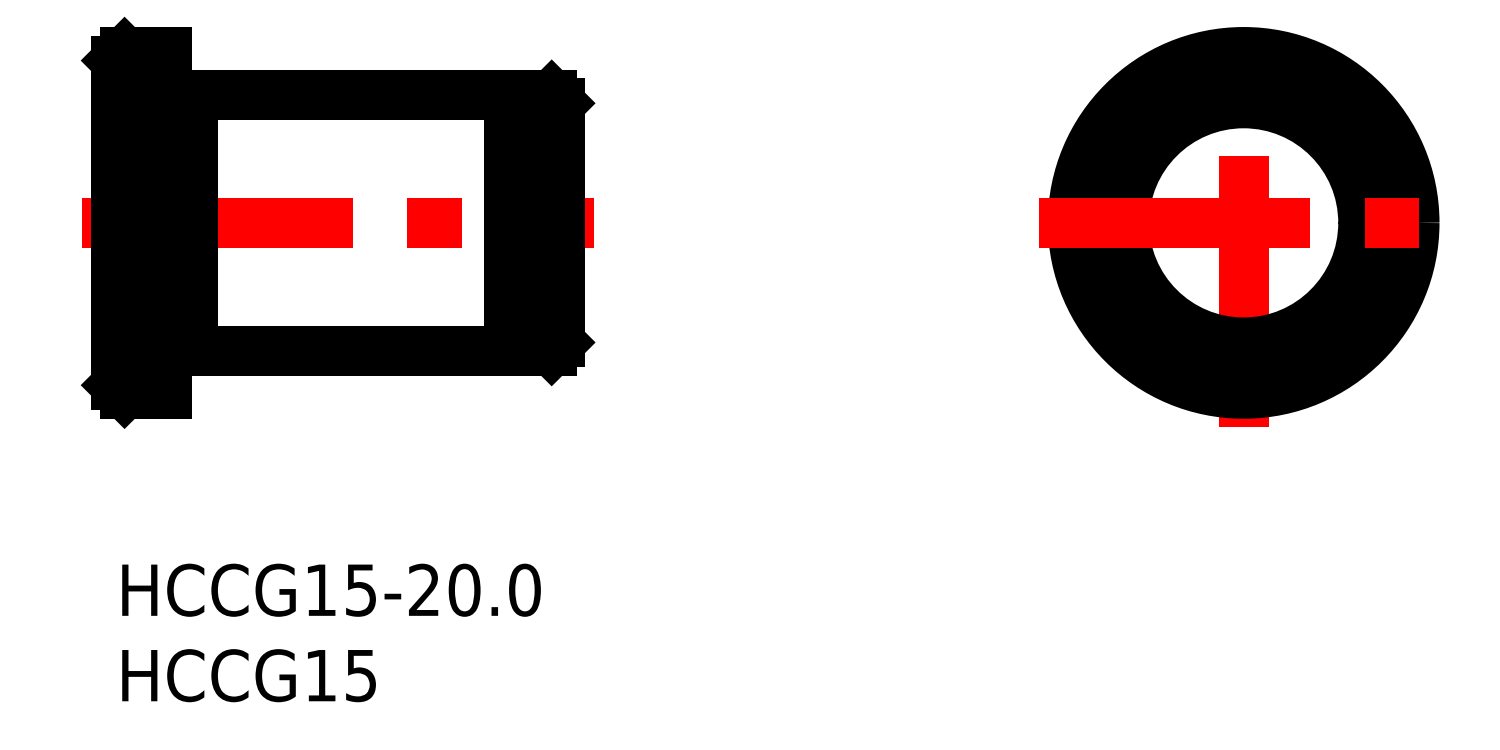
<metadata>
{"format":"dxf","ext":"dxf","renderer":"ezdxf+matplotlib","layout":"modelspace","background":"white","min_lineweight":24,"dpi":150}
</metadata>
<code>
0
SECTION
2
ENTITIES
0
INSERT
8
MSM_CONTINUOUS
2
*U3
10
0
20
0
30
0
0
INSERT
8
MSM_CONTINUOUS
2
*U4
10
0
20
0
30
0
0
LINE
8
MSM_CENTER
10
-2
20
20
30
0
11
28
21
20
31
0
0
LINE
8
MSM_CONTINUOUS
10
4.5
20
12.5
30
0
11
23
21
12.5
31
0
0
LINE
8
MSM_CONTINUOUS
10
4.5
20
27.5
30
0
11
23
21
27.5
31
0
0
LINE
8
MSM_CONTINUOUS
10
0.5
20
30
30
0
11
0.5
21
10
31
0
0
LINE
8
MSM_CONTINUOUS
10
7e-16
20
29.5
30
0
11
7e-16
21
10.5
31
0
0
LINE
8
MSM_CONTINUOUS
10
3
20
30
30
0
11
3
21
10
31
0
0
LINE
8
MSM_CONTINUOUS
10
0.5
20
10
30
0
11
3
21
10
31
0
0
LINE
8
MSM_CONTINUOUS
10
0.5
20
30
30
0
11
3
21
30
31
0
0
LINE
8
MSM_CONTINUOUS
10
9.475
20
27.5
30
0
11
9.475
21
27.5
31
0
0
LINE
8
MSM_CONTINUOUS
10
15.65
20
27.5
30
0
11
15.65
21
27.5
31
0
0
LINE
8
MSM_CENTER
10
66
20
8.027
30
0
11
66
21
31.97
31
0
0
CIRCLE
8
MSM_CONTINUOUS
10
66
20
20
30
0
40
7.5
0
CIRCLE
8
MSM_CONTINUOUS
10
66
20
20
30
0
40
7
0
CIRCLE
8
MSM_CONTINUOUS
10
66
20
20
30
0
40
10
0
LINE
8
MSM_CONTINUOUS
10
24.15
20
27.5
30
0
11
24.15
21
12.5
31
0
0
LINE
8
MSM_CONTINUOUS
10
25.5
20
27.5
30
0
11
25.5
21
12.5
31
0
0
LINE
8
MSM_CONTINUOUS
10
26
20
27
30
0
11
26
21
13
31
0
0
LINE
8
MSM_CONTINUOUS
10
23
20
27.5
30
0
11
23
21
12.5
31
0
0
LINE
8
MSM_CONTINUOUS
10
24.15
20
12.5
30
0
11
25
21
12.5
31
0
0
LINE
8
MSM_CONTINUOUS
10
24.15
20
12.5
30
0
11
25.5
21
12.5
31
0
0
LINE
8
MSM_CONTINUOUS
10
23
20
12.85
30
0
11
24.15
21
12.85
31
0
0
LINE
8
MSM_CONTINUOUS
10
24.15
20
27.5
30
0
11
25
21
27.5
31
0
0
LINE
8
MSM_CONTINUOUS
10
24.15
20
27.5
30
0
11
25.5
21
27.5
31
0
0
LINE
8
MSM_CONTINUOUS
10
23
20
27.15
30
0
11
24.15
21
27.15
31
0
0
LINE
8
MSM_CENTER
10
54.03
20
20
30
0
11
77.97
21
20
31
0
0
LINE
8
MSM_CONTINUOUS
10
4.5
20
27.5
30
0
11
4.5
21
12.5
31
0
0
LINE
8
MSM_CONTINUOUS
10
3
20
27.4
30
0
11
4.5
21
27.4
31
0
0
LINE
8
MSM_CONTINUOUS
10
3
20
12.6
30
0
11
4.5
21
12.6
31
0
0
LINE
8
MSM_CONTINUOUS
10
6e-16
20
29.5
30
0
11
0.5
21
30
31
0
0
LINE
8
MSM_CONTINUOUS
10
0.5
20
10
30
0
11
7e-16
21
10.5
31
0
0
LINE
8
MSM_CONTINUOUS
10
25.5
20
27.5
30
0
11
26
21
27
31
0
0
LINE
8
MSM_CONTINUOUS
10
25.5
20
12.5
30
0
11
26
21
13
31
0
0
ENDSEC
0
EOF

</code>
